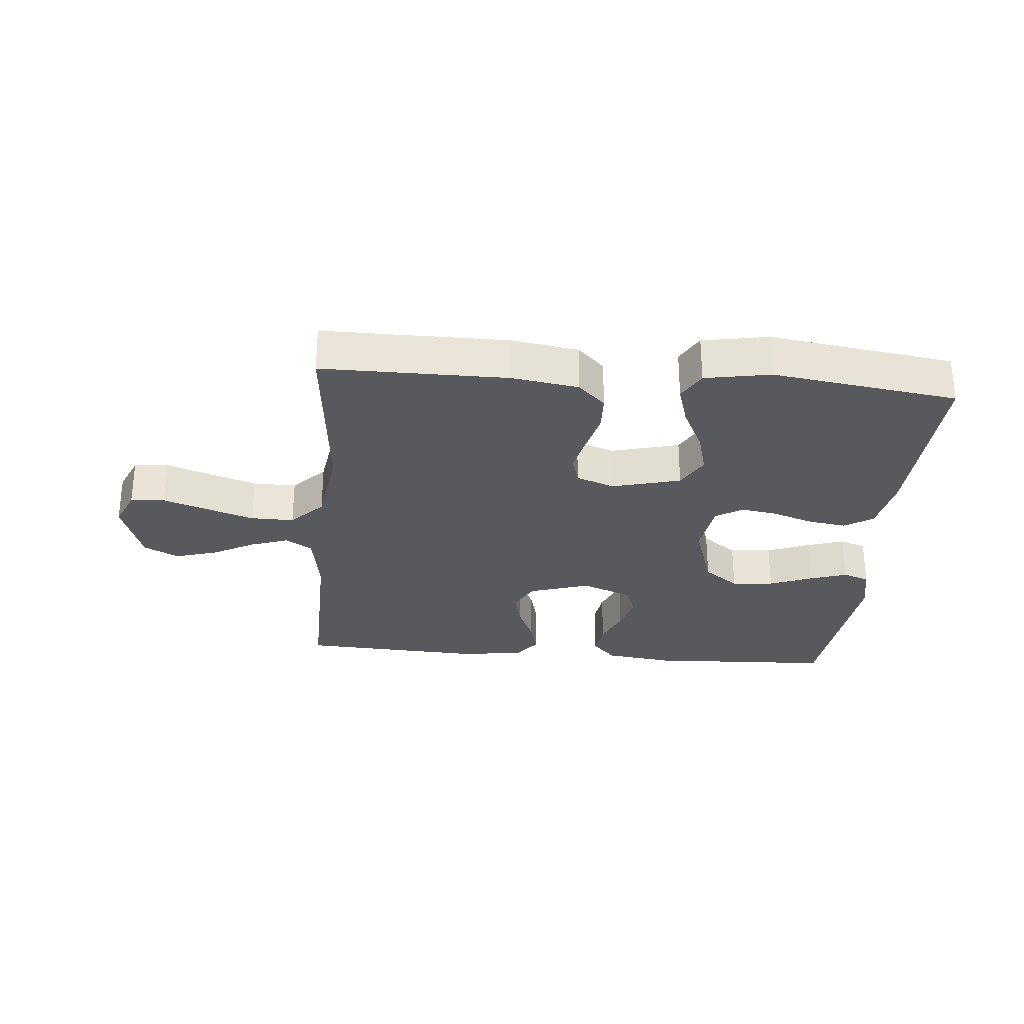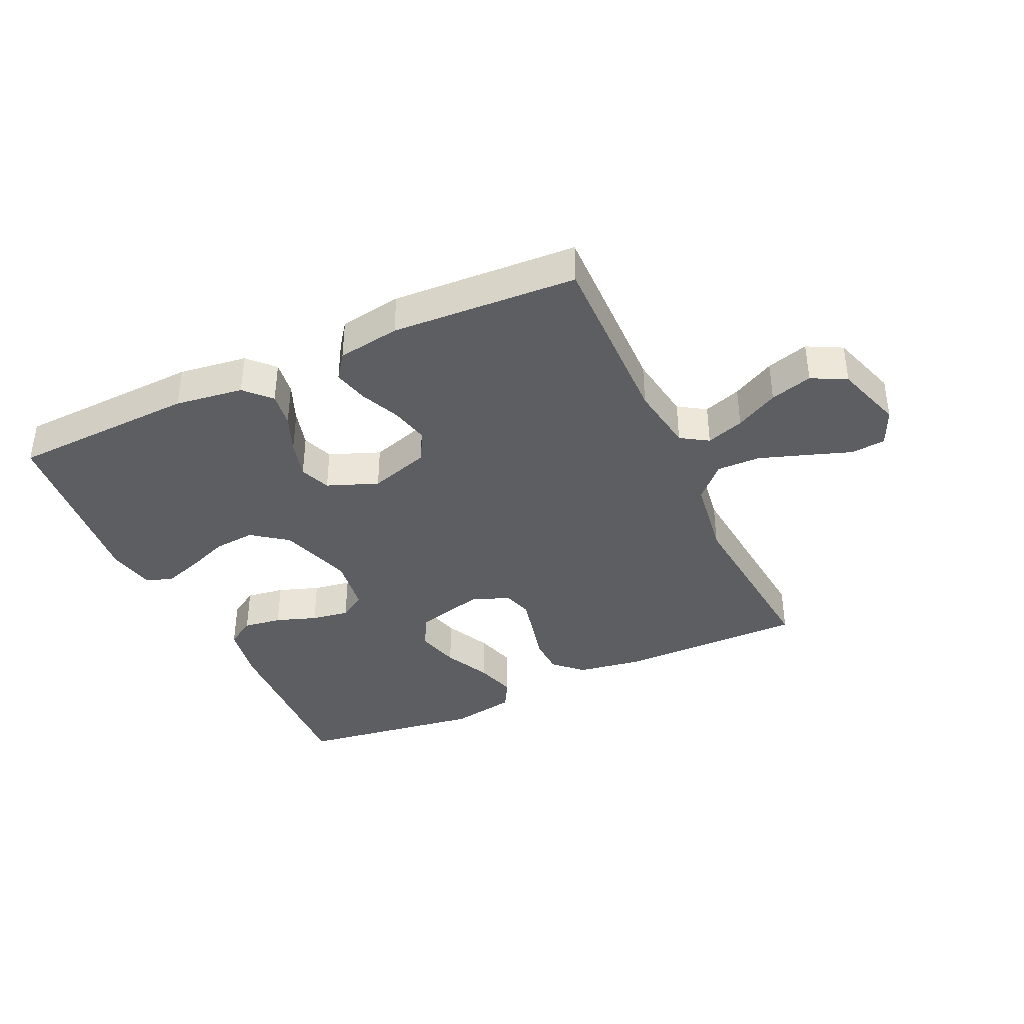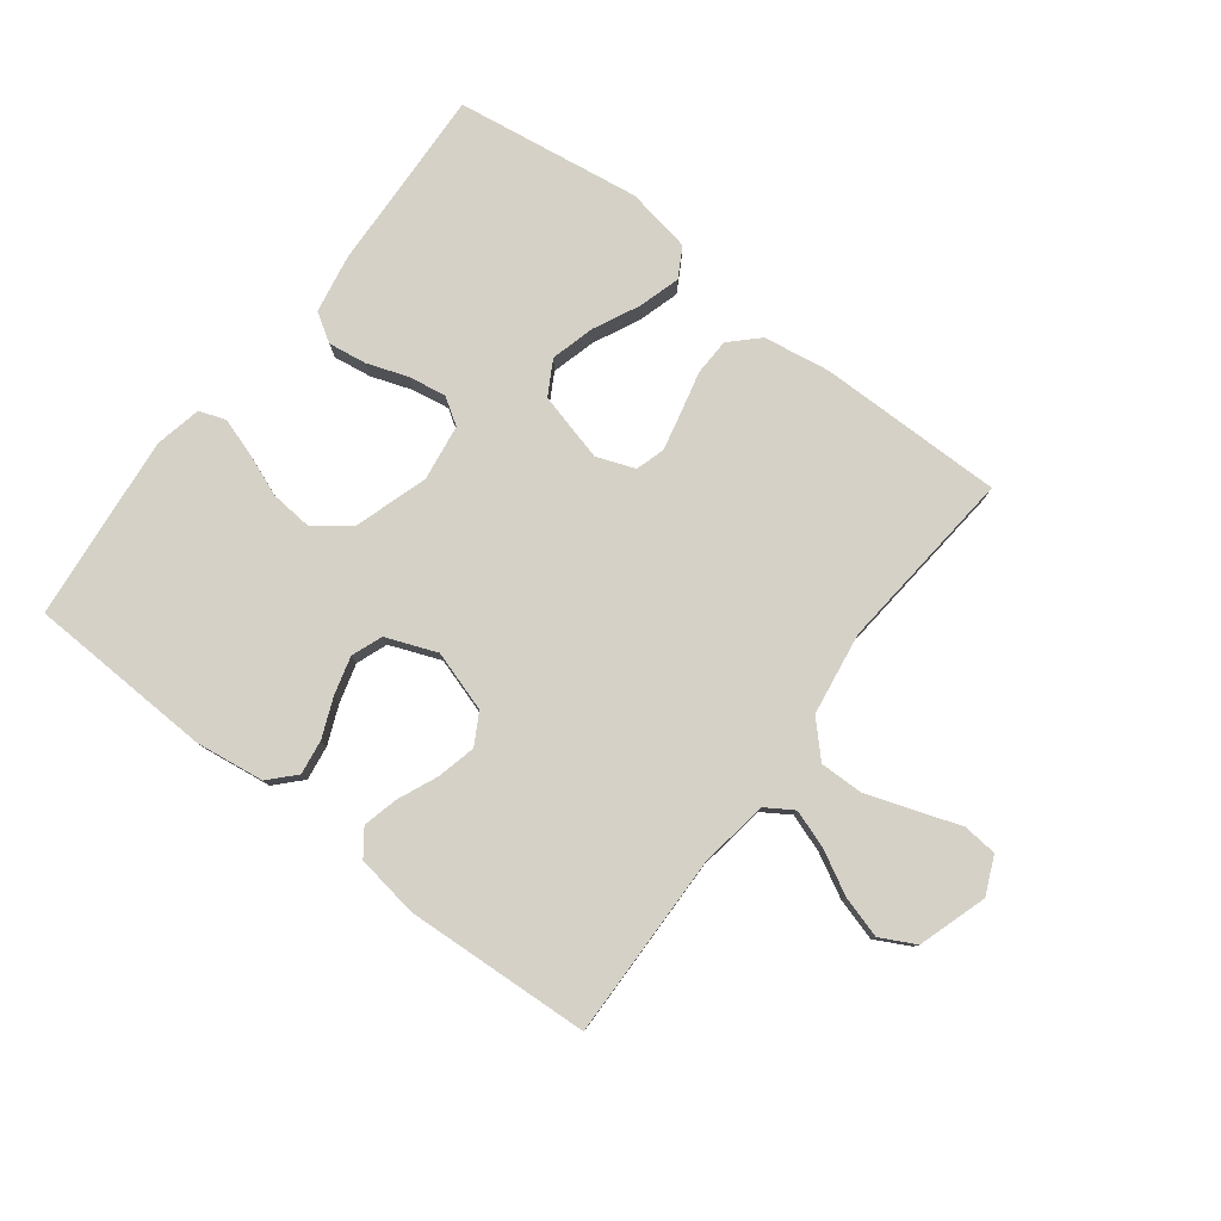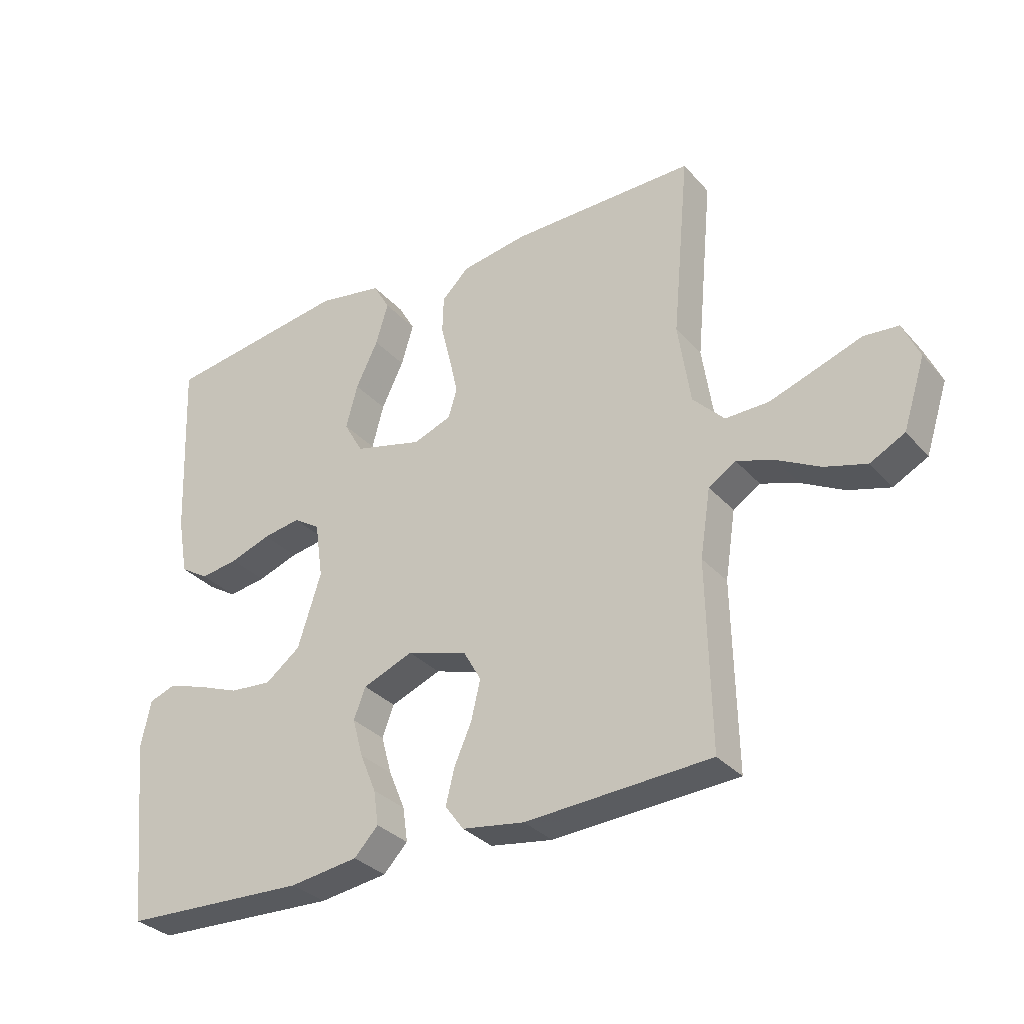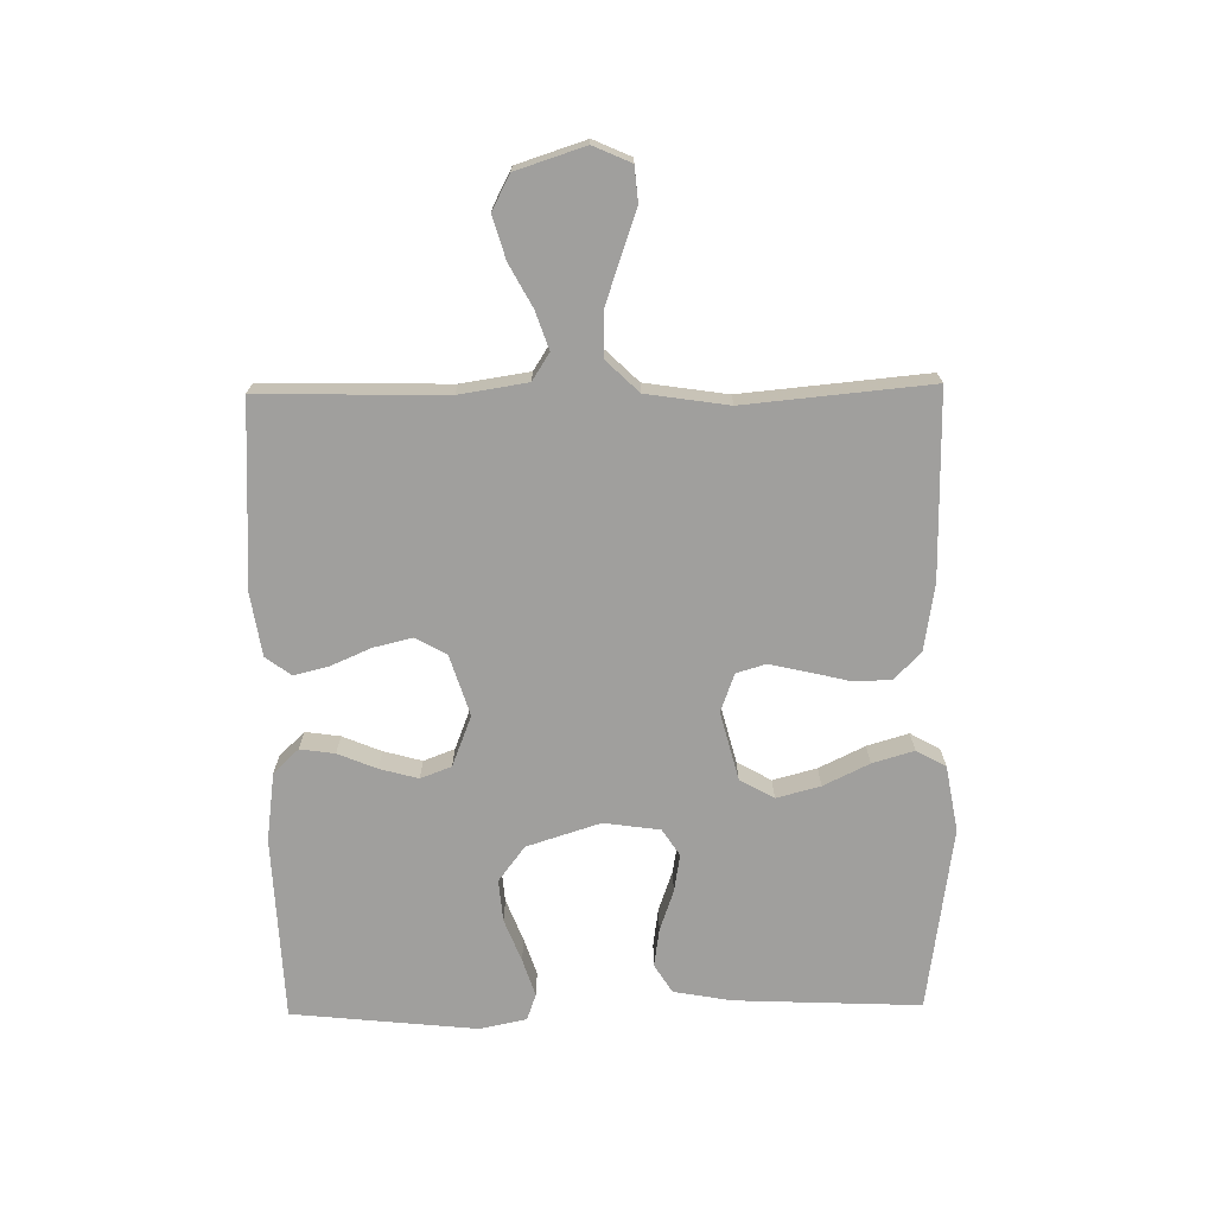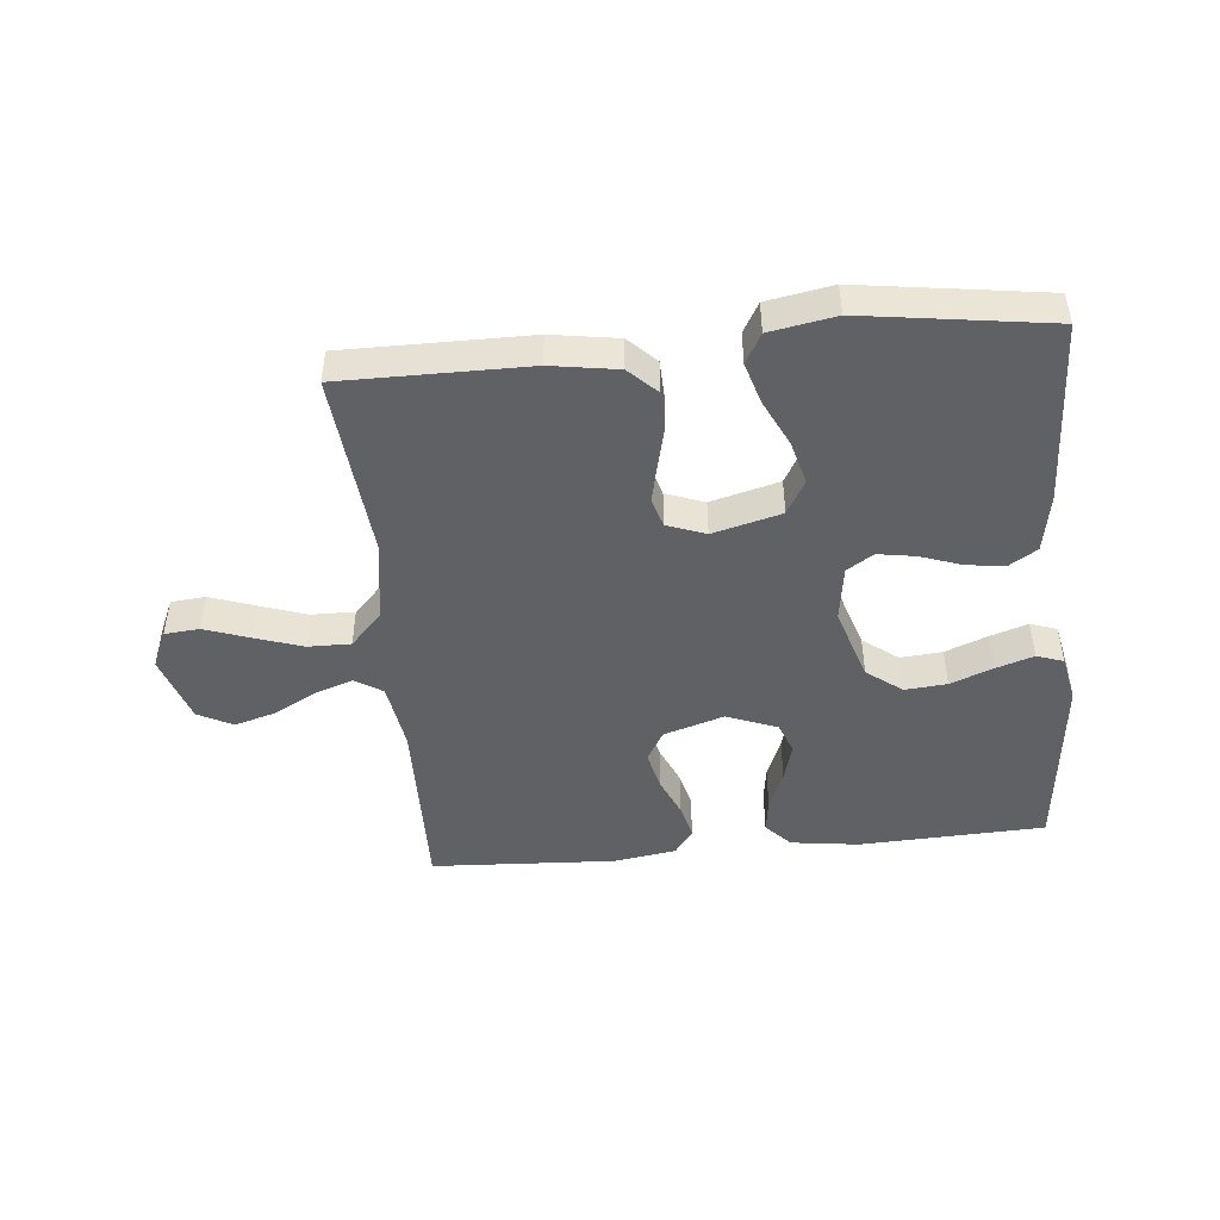
<metadata>
{"format":"obj","ext":"obj","renderer":"f3d","projection":"perspective","resolution":1024,"background":"white","views":[{"elev":-29.1,"azim":-4.9,"up":"+Y"},{"elev":-38.4,"azim":-155.2,"up":"+Y"},{"elev":79.4,"azim":-142.7,"up":"+Y"},{"elev":-32.2,"azim":-145.8,"up":"+Z"},{"elev":-71.3,"azim":-89.1,"up":"+Y"},{"elev":-46.9,"azim":5.5,"up":"+Y"}]}
</metadata>
<code>
v 0.5 0.07 0.5
v 0.487 0.07 0.2
v 0.47 0.07 0.106
v 0.424 0.07 0.077
v 0.362 0.07 0.086
v 0.296 0.07 0.109
v 0.235 0.07 0.119
v 0.192 0.07 0.091
v 0.179 0.07 0
v 0.217 0.07 -0.119
v 0.274 0.07 -0.162
v 0.342 0.07 -0.156
v 0.411 0.07 -0.129
v 0.472 0.07 -0.109
v 0.515 0.07 -0.124
v 0.531 0.07 -0.2
v 0.5 0.07 -0.5
v 0.2 0.07 -0.513
v 0.089 0.07 -0.498
v 0.05 0.07 -0.457
v 0.058 0.07 -0.401
v 0.084 0.07 -0.338
v 0.101 0.07 -0.276
v 0.082 0.07 -0.226
v 0 0.07 -0.194
v -0.098 0.07 -0.225
v -0.126 0.07 -0.275
v -0.111 0.07 -0.338
v -0.083 0.07 -0.402
v -0.069 0.07 -0.459
v -0.099 0.07 -0.5
v -0.2 0.07 -0.516
v -0.5 0.07 -0.5
v -0.494 0.07 -0.2
v -0.511 0.07 -0.09
v -0.555 0.07 -0.062
v -0.616 0.07 -0.083
v -0.685 0.07 -0.12
v -0.753 0.07 -0.14
v -0.809 0.07 -0.111
v -0.845 0.07 0
v -0.818 0.07 0.061
v -0.762 0.07 0.066
v -0.69 0.07 0.041
v -0.613 0.07 0.015
v -0.543 0.07 0.014
v -0.492 0.07 0.067
v -0.472 0.07 0.2
v -0.5 0.07 0.5
v -0.2 0.07 0.499
v -0.092 0.07 0.482
v -0.048 0.07 0.439
v -0.046 0.07 0.379
v -0.062 0.07 0.313
v -0.076 0.07 0.25
v -0.062 0.07 0.203
v 0 0.07 0.18
v 0.111 0.07 0.209
v 0.142 0.07 0.264
v 0.123 0.07 0.335
v 0.087 0.07 0.409
v 0.067 0.07 0.476
v 0.094 0.07 0.524
v 0.2 0.07 0.543
v 0.5 0 0.5
v 0.487 0 0.2
v 0.47 0 0.106
v 0.424 0 0.077
v 0.362 0 0.086
v 0.296 0 0.109
v 0.235 0 0.119
v 0.192 0 0.091
v 0.179 0 0
v 0.217 0 -0.119
v 0.274 0 -0.162
v 0.342 0 -0.156
v 0.411 0 -0.129
v 0.472 0 -0.109
v 0.515 0 -0.124
v 0.531 0 -0.2
v 0.5 0 -0.5
v 0.2 0 -0.513
v 0.089 0 -0.498
v 0.05 0 -0.457
v 0.058 0 -0.401
v 0.084 0 -0.338
v 0.101 0 -0.276
v 0.082 0 -0.226
v 0 0 -0.194
v -0.098 0 -0.225
v -0.126 0 -0.275
v -0.111 0 -0.338
v -0.083 0 -0.402
v -0.069 0 -0.459
v -0.099 0 -0.5
v -0.2 0 -0.516
v -0.5 0 -0.5
v -0.494 0 -0.2
v -0.511 0 -0.09
v -0.555 0 -0.062
v -0.616 0 -0.083
v -0.685 0 -0.12
v -0.753 0 -0.14
v -0.809 0 -0.111
v -0.845 0 0
v -0.818 0 0.061
v -0.762 0 0.066
v -0.69 0 0.041
v -0.613 0 0.015
v -0.543 0 0.014
v -0.492 0 0.067
v -0.472 0 0.2
v -0.5 0 0.5
v -0.2 0 0.499
v -0.092 0 0.482
v -0.048 0 0.439
v -0.046 0 0.379
v -0.062 0 0.313
v -0.076 0 0.25
v -0.062 0 0.203
v 0 0 0.18
v 0.111 0 0.209
v 0.142 0 0.264
v 0.123 0 0.335
v 0.087 0 0.409
v 0.067 0 0.476
v 0.094 0 0.524
v 0.2 0 0.543
f 60 61 62 63
f 59 60 63 64
f 51 52 53 54
f 51 54 55
f 48 49 50 51
f 47 48 51 55
f 46 47 55 56
f 41 42 43 44
f 41 44 45
f 40 41 45 46
f 37 38 39 40
f 36 37 40 46
f 31 32 33 34
f 31 34 35
f 28 29 30 31
f 27 28 31 35
f 26 27 35 36
f 19 20 21 22
f 19 22 23
f 18 19 23
f 17 18 23 24
f 15 16 17 24
f 12 13 14 15
f 3 4 5 6
f 3 6 7
f 2 3 7
f 59 64 1 2
f 58 59 2 7
f 57 58 7 8
f 56 57 8 9
f 46 56 9 10
f 25 26 36 46
f 25 46 10 11
f 24 25 11 12
f 12 15 24
f 127 126 125 124
f 128 127 124 123
f 118 117 116 115
f 119 118 115
f 115 114 113 112
f 119 115 112 111
f 120 119 111 110
f 108 107 106 105
f 109 108 105
f 110 109 105 104
f 104 103 102 101
f 110 104 101 100
f 98 97 96 95
f 99 98 95
f 95 94 93 92
f 99 95 92 91
f 100 99 91 90
f 86 85 84 83
f 87 86 83
f 87 83 82
f 88 87 82 81
f 88 81 80 79
f 79 78 77 76
f 70 69 68 67
f 71 70 67
f 71 67 66
f 66 65 128 123
f 71 66 123 122
f 72 71 122 121
f 73 72 121 120
f 74 73 120 110
f 110 100 90 89
f 75 74 110 89
f 76 75 89 88
f 88 79 76
f 1 65 66 2
f 2 66 67 3
f 3 67 68 4
f 4 68 69 5
f 5 69 70 6
f 6 70 71 7
f 7 71 72 8
f 8 72 73 9
f 9 73 74 10
f 10 74 75 11
f 11 75 76 12
f 12 76 77 13
f 13 77 78 14
f 14 78 79 15
f 15 79 80 16
f 16 80 81 17
f 17 81 82 18
f 18 82 83 19
f 19 83 84 20
f 20 84 85 21
f 21 85 86 22
f 22 86 87 23
f 23 87 88 24
f 24 88 89 25
f 25 89 90 26
f 26 90 91 27
f 27 91 92 28
f 28 92 93 29
f 29 93 94 30
f 30 94 95 31
f 31 95 96 32
f 32 96 97 33
f 33 97 98 34
f 34 98 99 35
f 35 99 100 36
f 36 100 101 37
f 37 101 102 38
f 38 102 103 39
f 39 103 104 40
f 40 104 105 41
f 41 105 106 42
f 42 106 107 43
f 43 107 108 44
f 44 108 109 45
f 45 109 110 46
f 46 110 111 47
f 47 111 112 48
f 48 112 113 49
f 49 113 114 50
f 50 114 115 51
f 51 115 116 52
f 52 116 117 53
f 53 117 118 54
f 54 118 119 55
f 55 119 120 56
f 56 120 121 57
f 57 121 122 58
f 58 122 123 59
f 59 123 124 60
f 60 124 125 61
f 61 125 126 62
f 62 126 127 63
f 63 127 128 64
f 64 128 65 1

</code>
